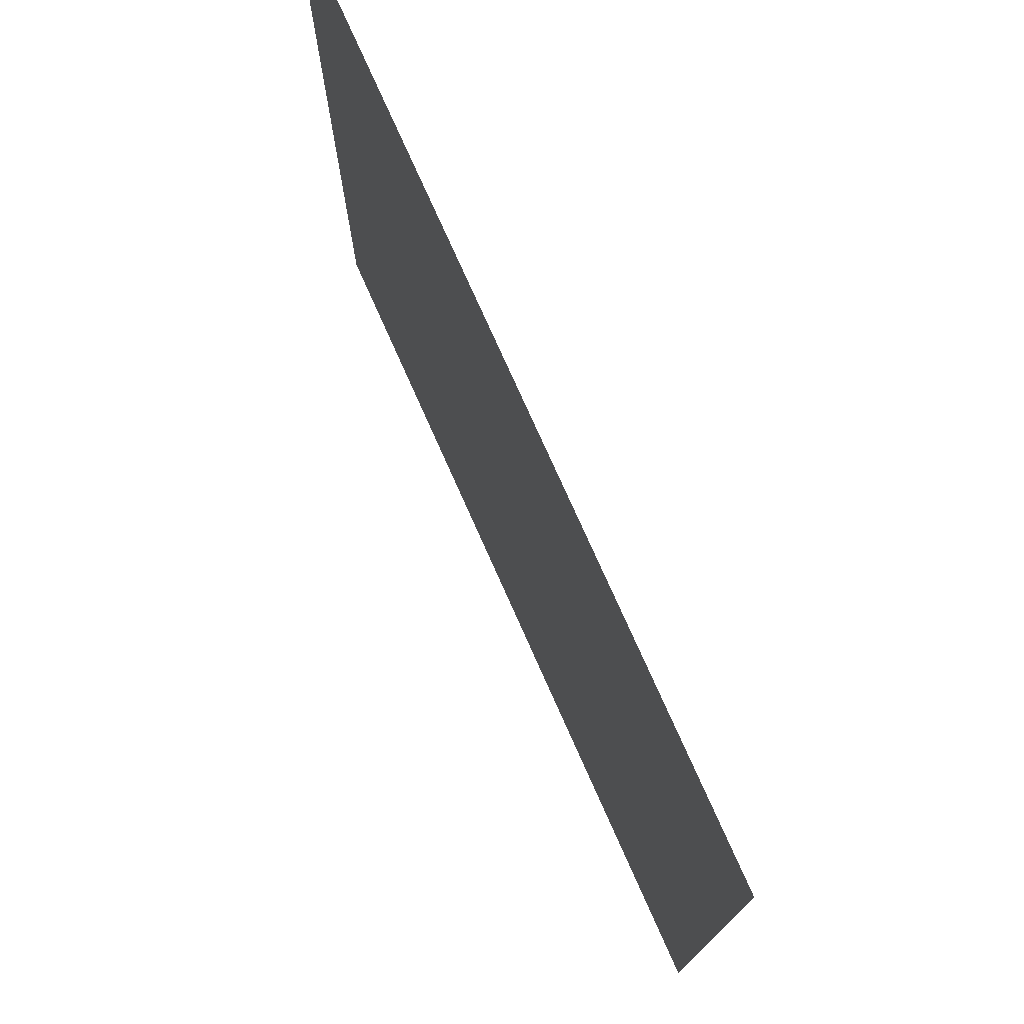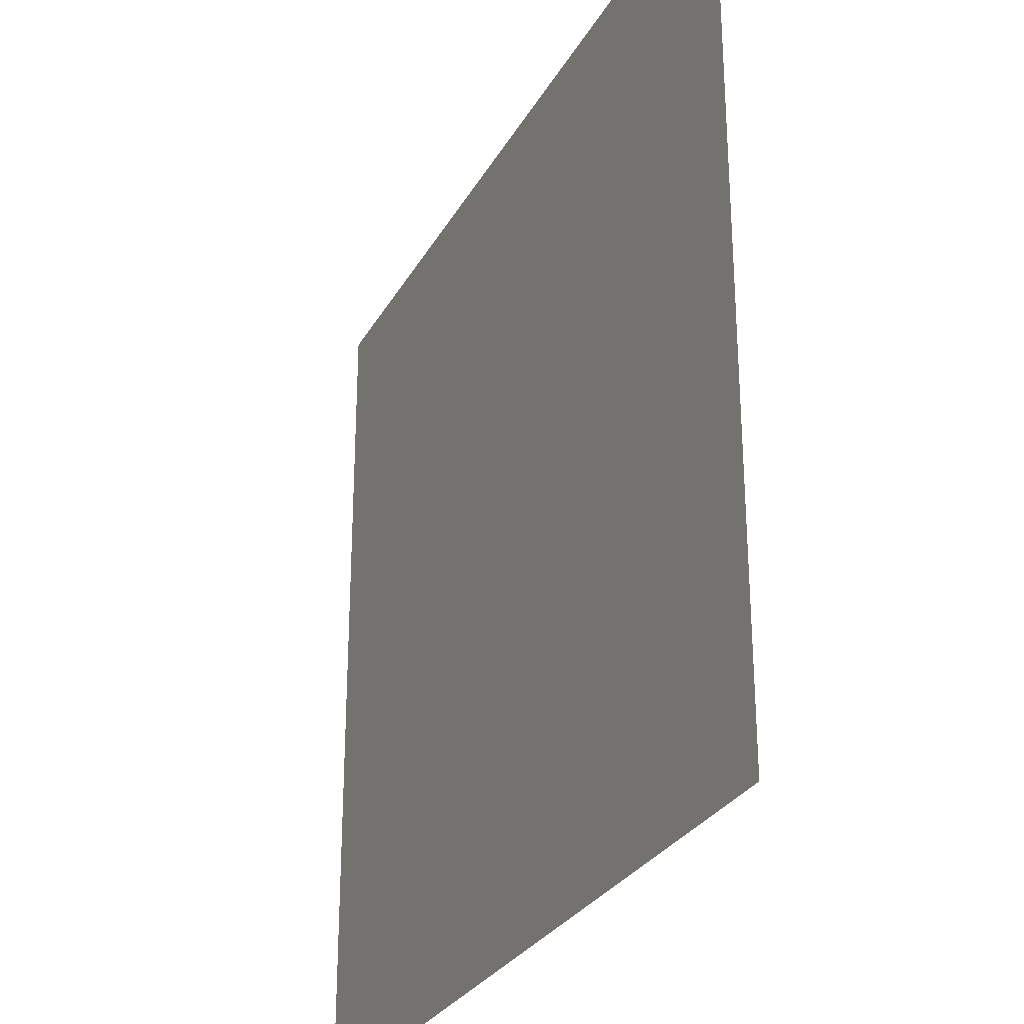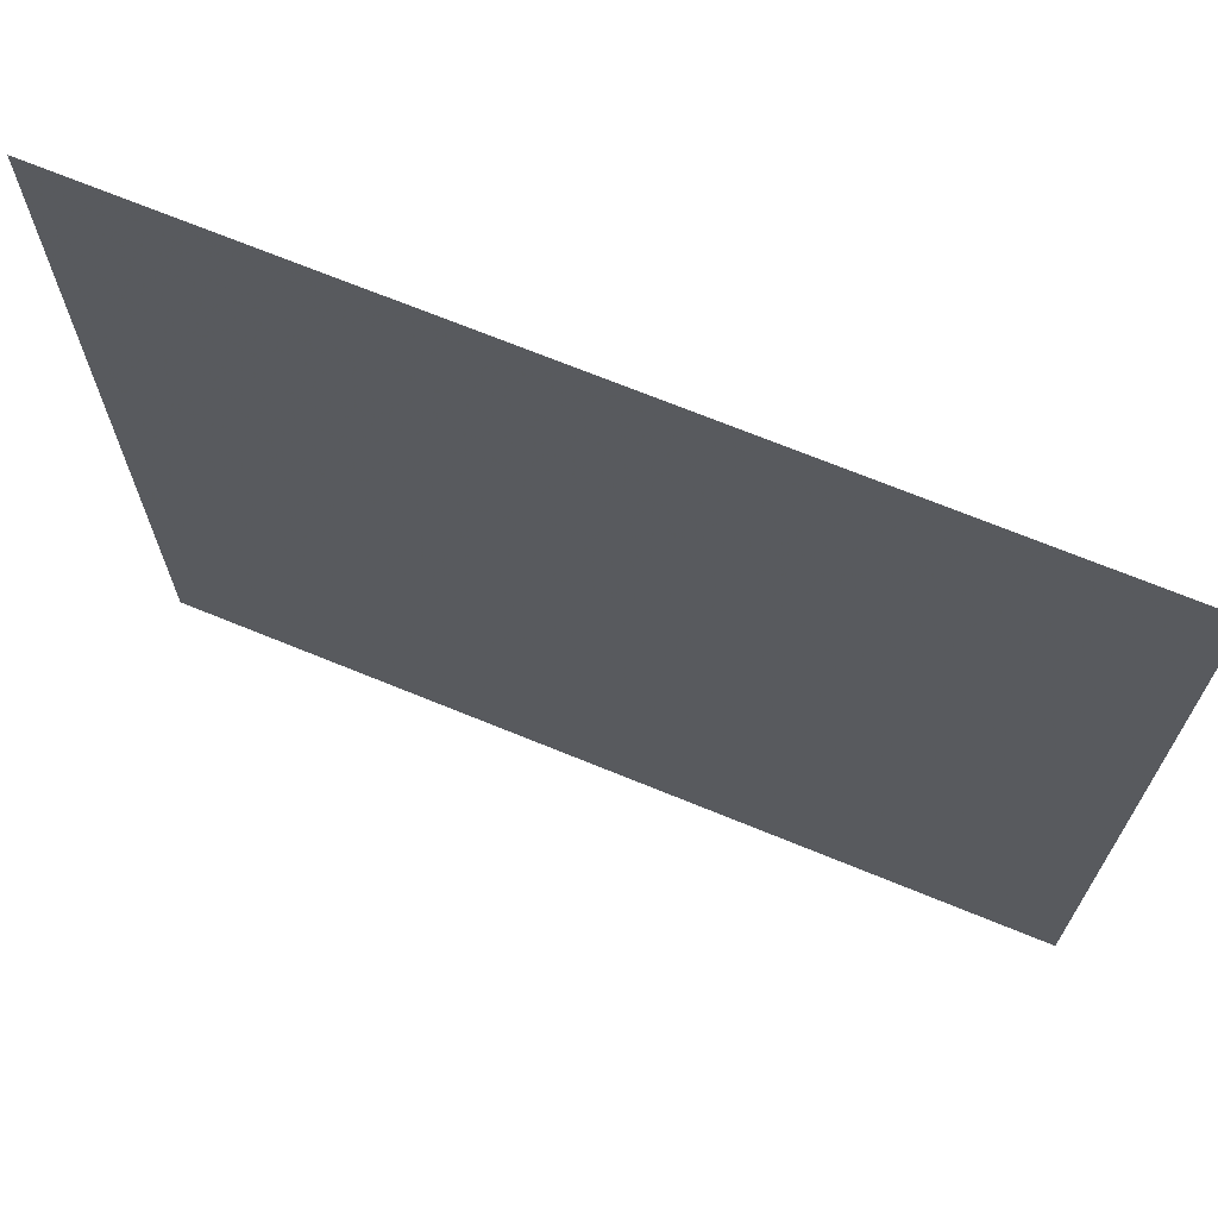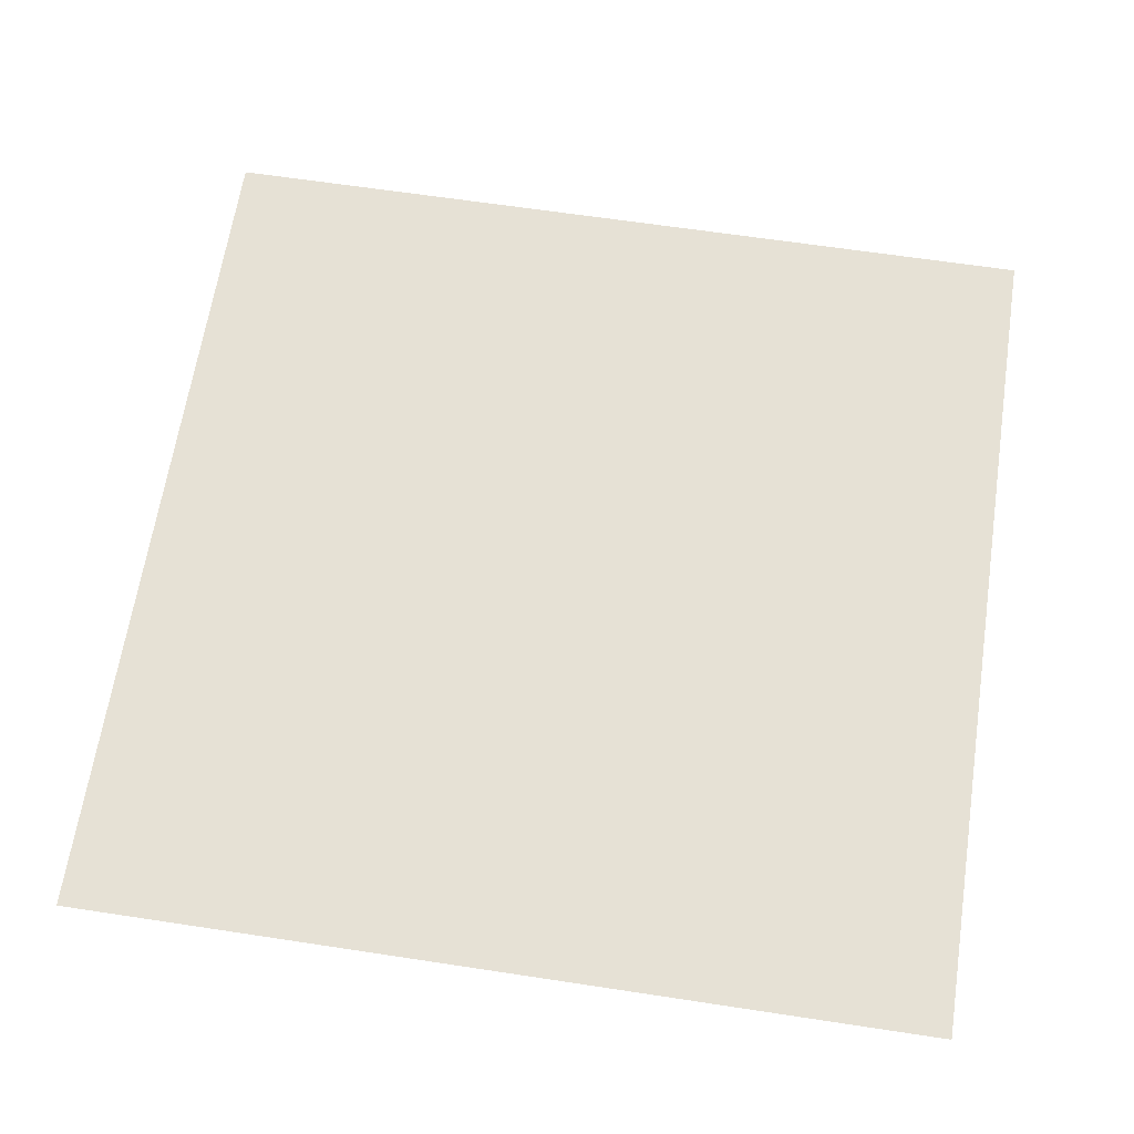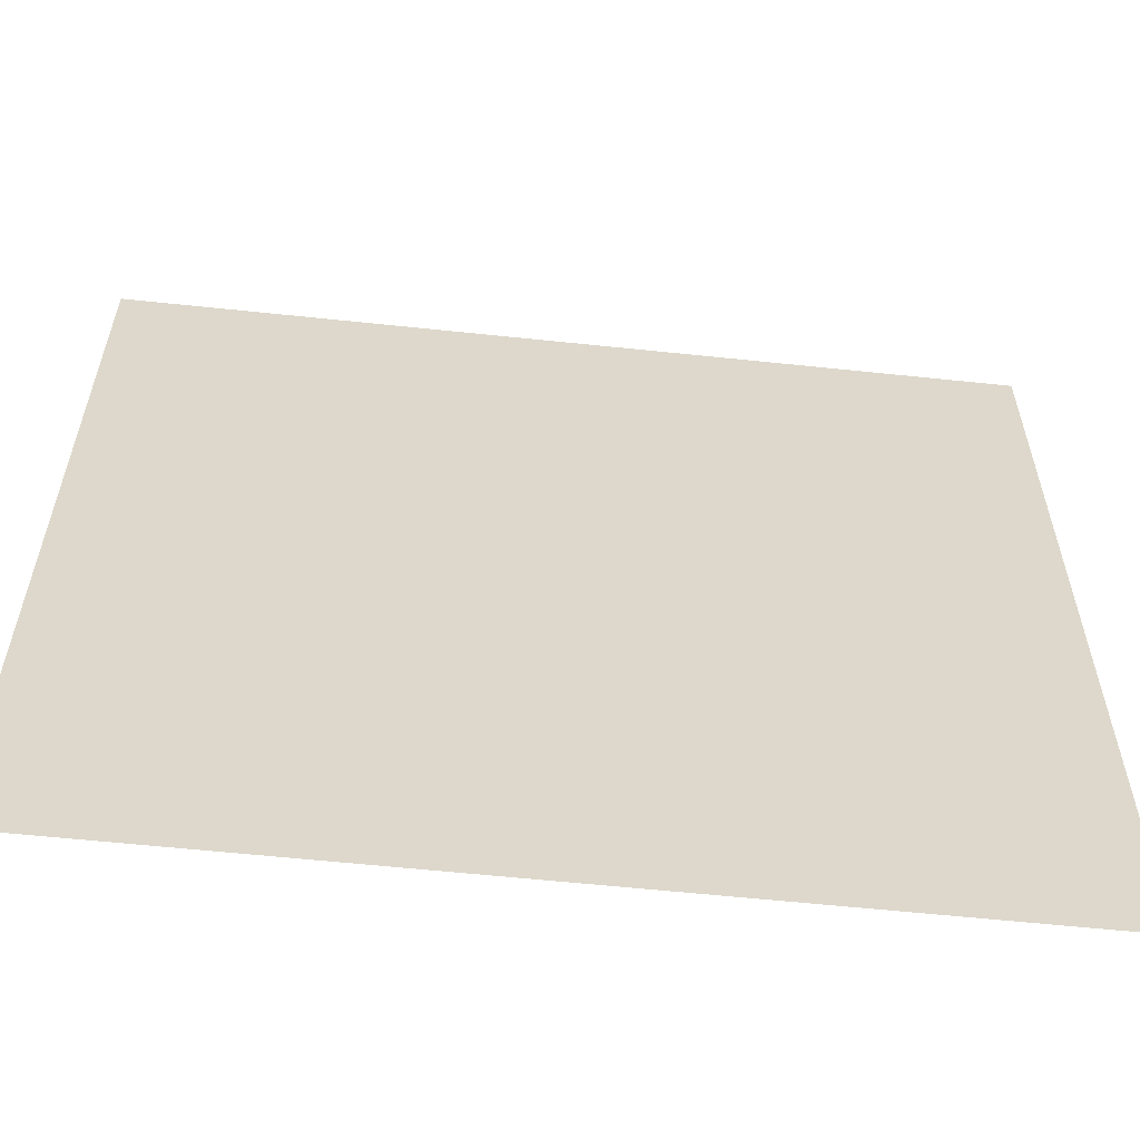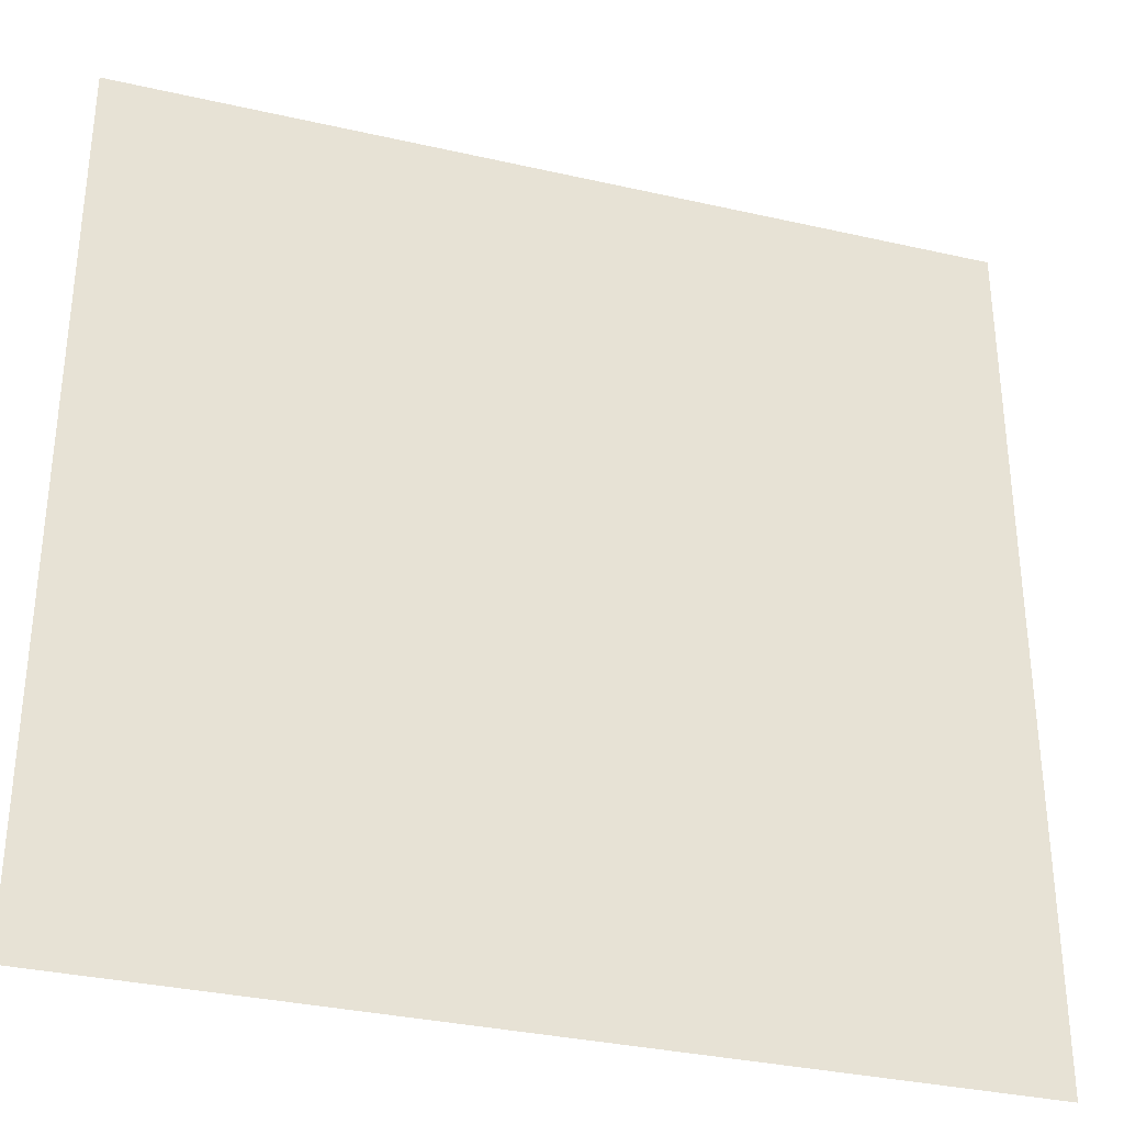
<metadata>
{"format":"obj","ext":"obj","renderer":"f3d","projection":"perspective","resolution":1024,"background":"white","views":[{"elev":76.1,"azim":-114.0,"up":"+Z"},{"elev":-28.5,"azim":66.0,"up":"+Z"},{"elev":70.0,"azim":22.3,"up":"+Z"},{"elev":64.5,"azim":98.7,"up":"+Y"},{"elev":-59.5,"azim":-6.2,"up":"+Z"},{"elev":-33.3,"azim":-17.4,"up":"+Z"}]}
</metadata>
<code>
o Plane
v -1 0 1
v 1 0 1
v -1 0 -1
v 1 0 -1
v -1 0 0
v 0 0 1
v 1 0 0
v 0 0 -1
v 0 0 0
v -1 0 0.5
v 0.5 0 1
v 1 0 -0.5
v -0.5 0 -1
v -1 0 -0.5
v -0.5 0 1
v 1 0 0.5
v 0.5 0 -1
v 0 0 -0.5
v 0 0 0.5
v -0.5 0 0
v 0.5 0 0
v 0.5 0 0.5
v -0.5 0 0.5
v -0.5 0 -0.5
v 0.5 0 -0.5
v -1 0 0.75
v 0.75 0 1
v 1 0 -0.75
v -0.75 0 -1
v -1 0 -0.25
v -0.25 0 1
v 1 0 0.25
v 0.25 0 -1
v 0 0 -0.75
v 0 0 0.25
v -0.75 0 0
v 0.25 0 0
v -1 0 0.25
v 0.25 0 1
v 1 0 -0.25
v -0.25 0 -1
v -1 0 -0.75
v -0.75 0 1
v 1 0 0.75
v 0.75 0 -1
v 0 0 -0.25
v 0 0 0.75
v -0.25 0 0
v 0.75 0 0
v 0.5 0 0.25
v 0.5 0 0.75
v 0.25 0 0.5
v 0.75 0 0.5
v -0.5 0 0.25
v -0.5 0 0.75
v -0.75 0 0.5
v -0.25 0 0.5
v -0.5 0 -0.75
v -0.5 0 -0.25
v -0.75 0 -0.5
v -0.25 0 -0.5
v 0.5 0 -0.75
v 0.5 0 -0.25
v 0.25 0 -0.5
v 0.75 0 -0.5
v 0.75 0 -0.25
v 0.25 0 -0.25
v 0.25 0 -0.75
v -0.25 0 -0.25
v -0.75 0 -0.25
v -0.75 0 -0.75
v -0.25 0 0.75
v -0.75 0 0.75
v -0.75 0 0.25
v 0.75 0 0.75
v 0.25 0 0.75
v 0.25 0 0.25
v 0.75 0 0.25
v -0.25 0 0.25
v -0.25 0 -0.75
v 0.75 0 -0.75
f 81 28 4 45
f 80 34 8 41
f 79 35 9 48
f 78 32 7 49
f 77 50 21 37
f 76 51 22 52
f 75 44 16 53
f 74 54 20 36
f 73 55 23 56
f 72 47 19 57
f 71 58 13 29
f 70 59 24 60
f 69 46 18 61
f 68 62 17 33
f 67 63 25 64
f 66 40 12 65
f 63 66 65 25
f 21 49 66 63
f 49 7 40 66
f 46 67 64 18
f 9 37 67 46
f 37 21 63 67
f 34 68 33 8
f 18 64 68 34
f 64 25 62 68
f 59 69 61 24
f 20 48 69 59
f 48 9 46 69
f 30 70 60 14
f 5 36 70 30
f 36 20 59 70
f 42 71 29 3
f 14 60 71 42
f 60 24 58 71
f 55 72 57 23
f 15 31 72 55
f 31 6 47 72
f 26 73 56 10
f 1 43 73 26
f 43 15 55 73
f 38 74 36 5
f 10 56 74 38
f 56 23 54 74
f 51 75 53 22
f 11 27 75 51
f 27 2 44 75
f 47 76 52 19
f 6 39 76 47
f 39 11 51 76
f 35 77 37 9
f 19 52 77 35
f 52 22 50 77
f 50 78 49 21
f 22 53 78 50
f 53 16 32 78
f 54 79 48 20
f 23 57 79 54
f 57 19 35 79
f 58 80 41 13
f 24 61 80 58
f 61 18 34 80
f 62 81 45 17
f 25 65 81 62
f 65 12 28 81

</code>
